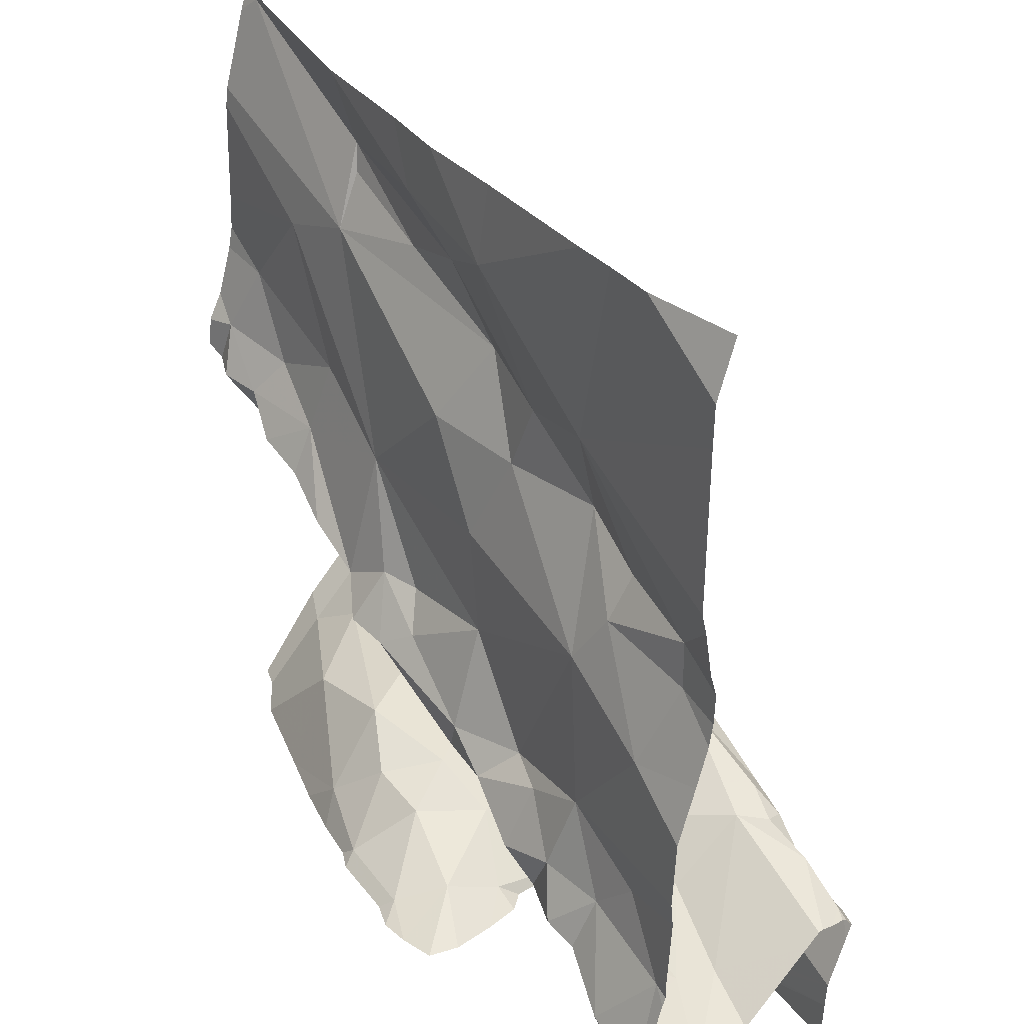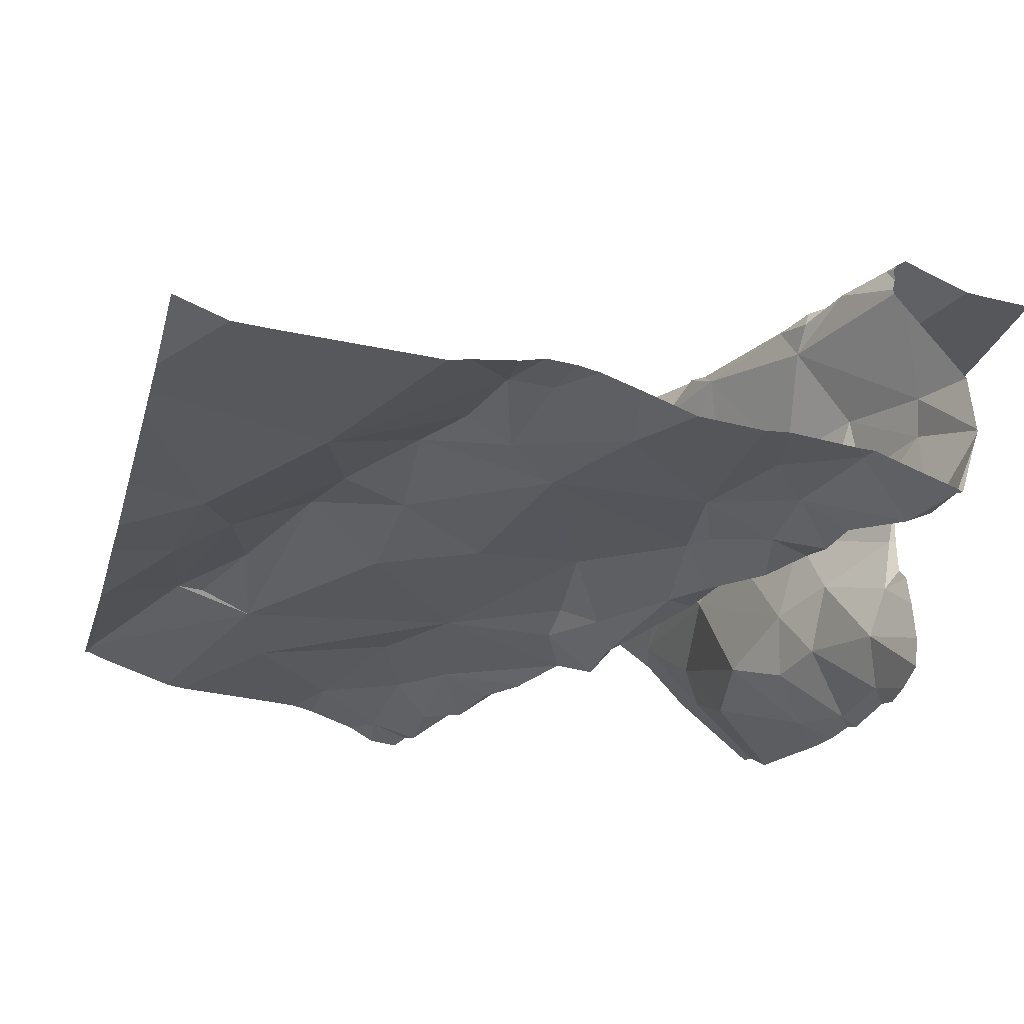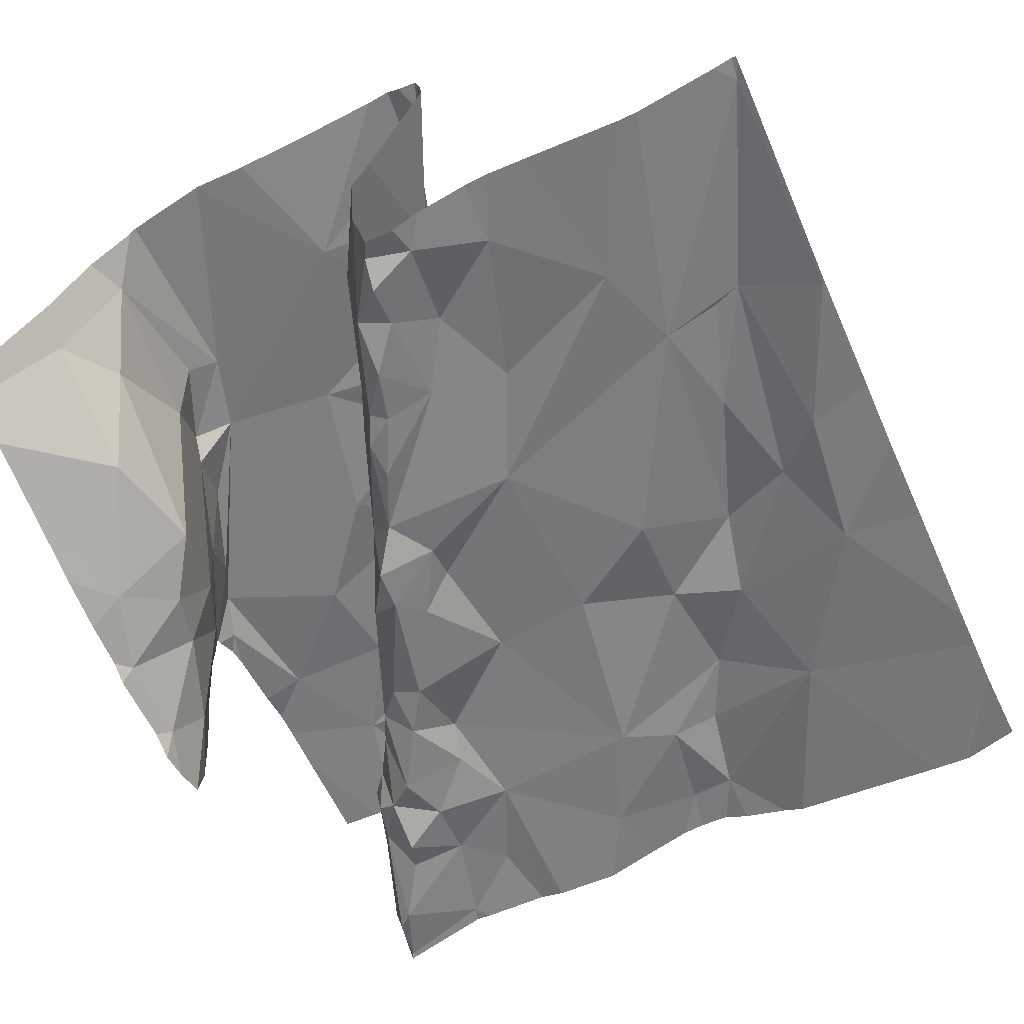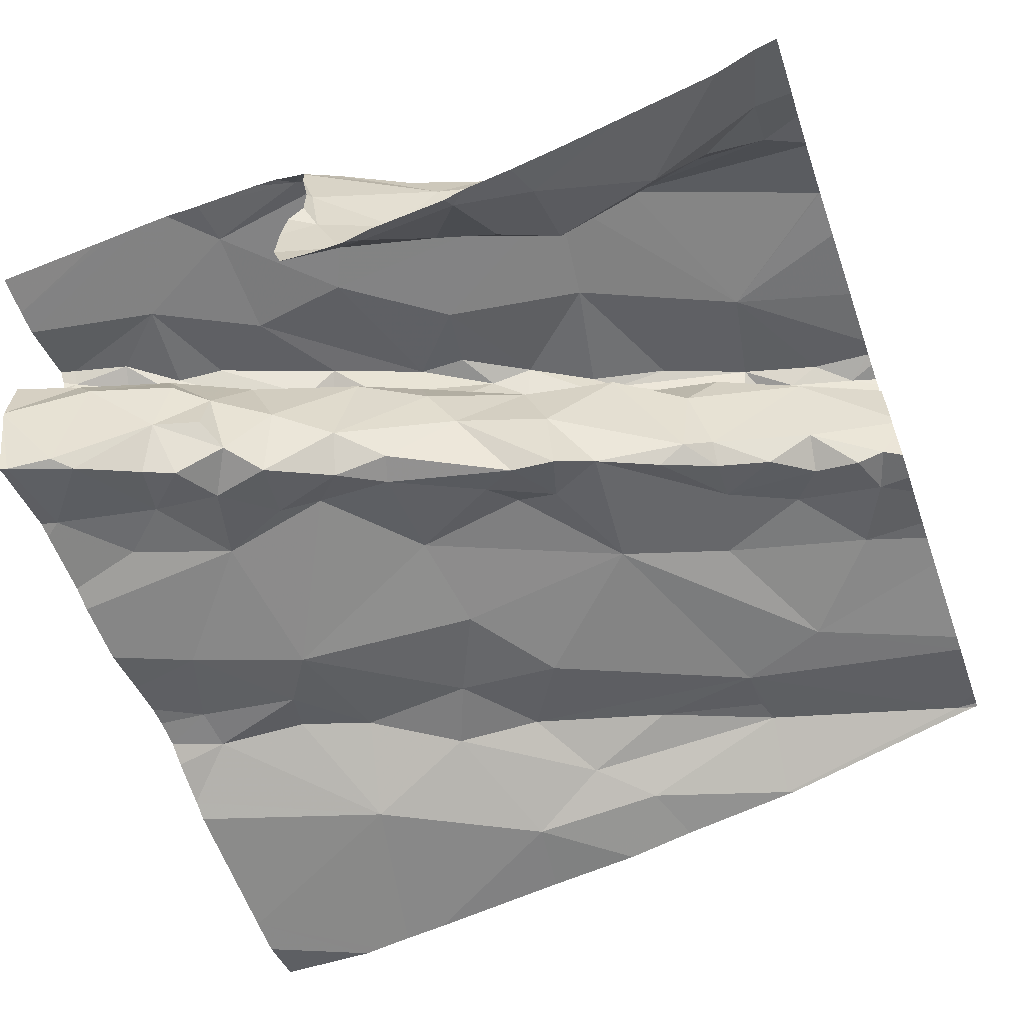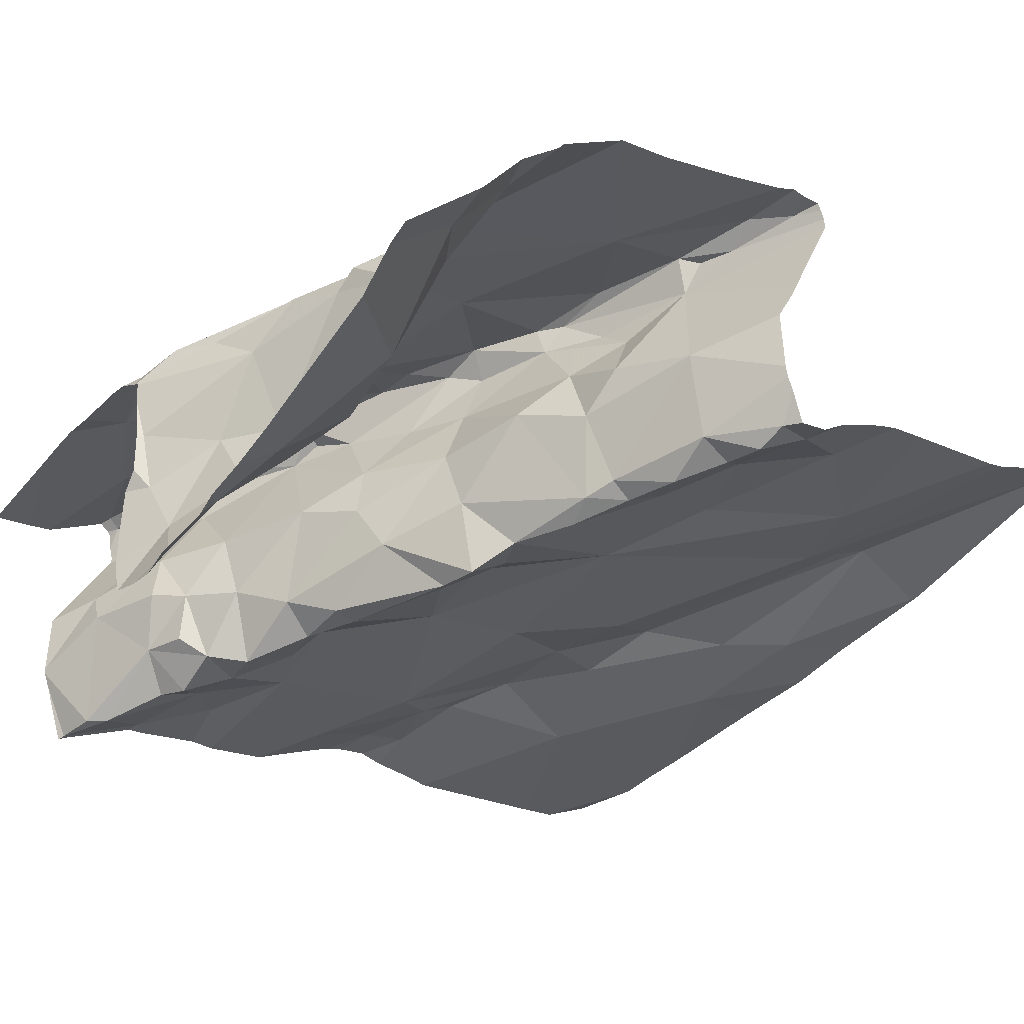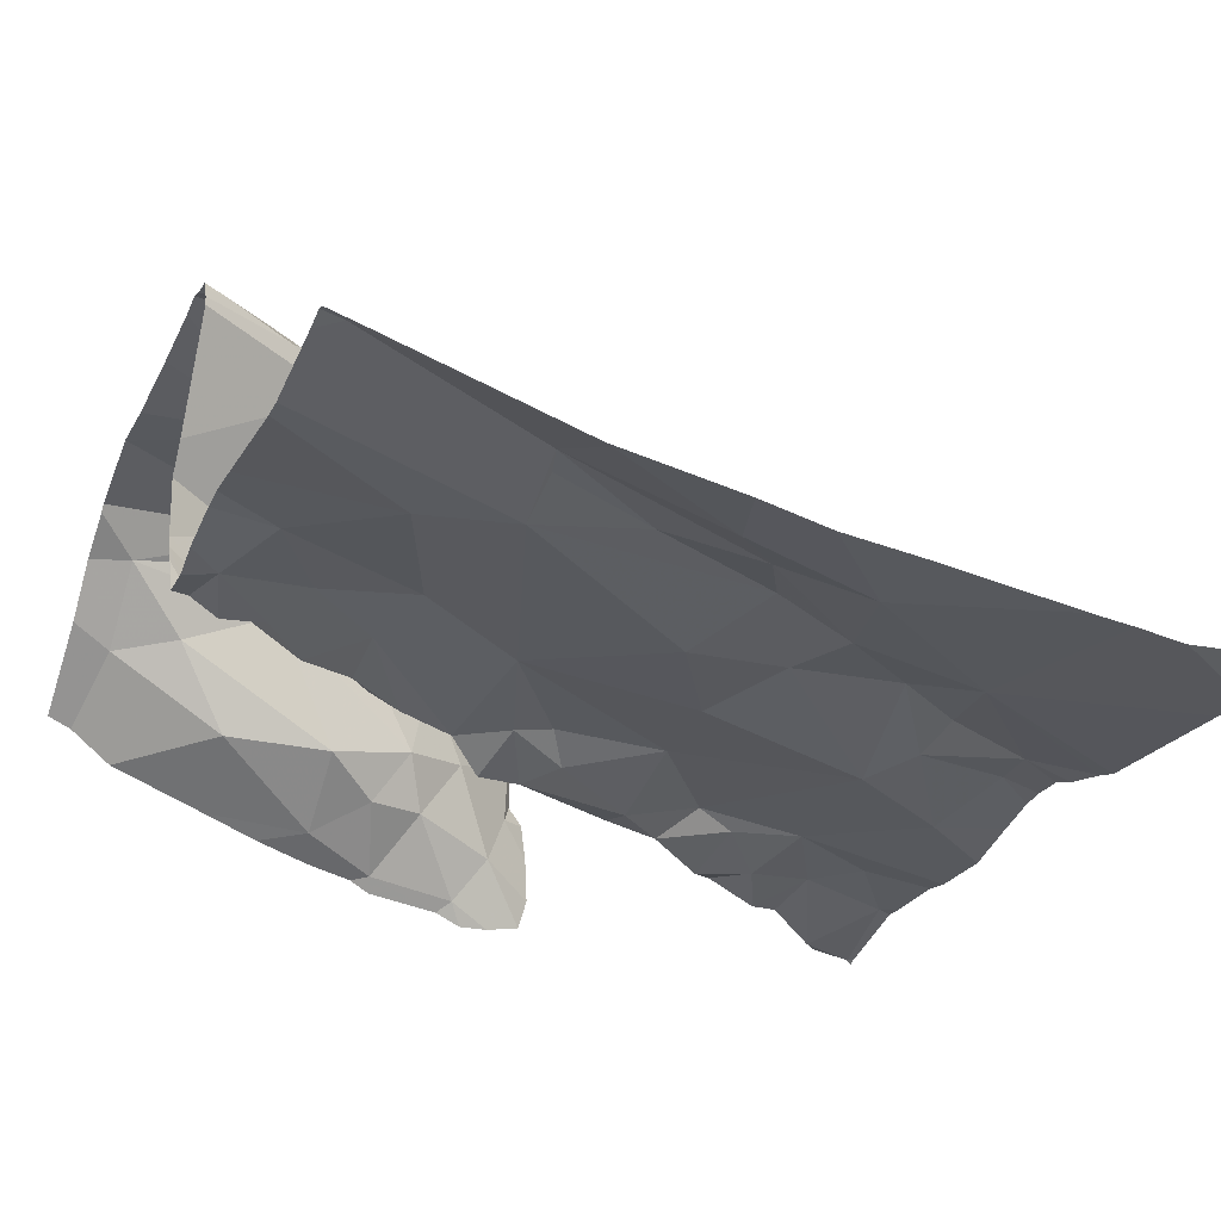
<metadata>
{"format":"obj","ext":"obj","renderer":"f3d","projection":"perspective","resolution":1024,"background":"white","views":[{"elev":32.8,"azim":-130.1,"up":"+Y"},{"elev":-35.3,"azim":-105.0,"up":"+Z"},{"elev":-49.5,"azim":114.4,"up":"+Z"},{"elev":-61.4,"azim":19.4,"up":"+Z"},{"elev":-27.4,"azim":53.8,"up":"+Z"},{"elev":-23.0,"azim":155.7,"up":"+Z"}]}
</metadata>
<code>
v -47.83 270 502.6
v -47.83 269.3 502.7
v -47.83 269.3 502.8
v -47.83 269.5 502.6
v -47.83 269.7 502.5
v -47.83 269.5 502.6
v -47.83 269.6 502.5
v -47.83 269.5 502.5
v -47.83 269.5 502.5
v -47.83 269.5 502.5
v -47.83 269.5 502.5
v -47.83 269.7 502.5
v -48.53 269.2 502.7
v -48.42 269.2 502.7
v -48.53 269.1 502.6
v -48.62 269.3 502.6
v -48.66 269.2 502.6
v -48.63 269.2 502.6
v -48.32 269.4 502.7
v -48.31 269.3 502.7
v -48.37 269.4 502.7
v -48.39 269.3 502.4
v -48.31 269.3 502.5
v -48.44 269.3 502.4
v -48.77 269.2 502.6
v -48.73 269.2 502.3
v -48.71 269.2 502.3
v -48.63 269.2 502.4
v -48.38 269 502.5
v -48.3 269.1 502.5
v -48.35 269.1 502.4
v -48.73 269.6 502.4
v -47.83 269.8 502.5
v -48.37 269.1 502.7
v -48.36 269.8 502.5
v -48.31 269.7 502.5
v -48.43 269.7 502.5
v -48.38 269.6 502.4
v -48.18 269.6 502.5
v -48.55 269.2 502.4
v -48.52 269.3 502.4
v -48.51 269.2 502.4
v -48.51 269.3 502.6
v -48.54 269.2 502.5
v -48.42 269.3 502.5
v -48.19 269.1 502.5
v -48.25 269.1 502.5
v -48.23 269.1 502.5
v -48.57 269.2 502.5
v -48.63 269.2 502.5
v -48.4 269.3 502.4
v -48.4 269.5 502.4
v -48.3 269.4 502.4
v -47.83 270 502.6
v -48.62 270 502.4
v -48.77 269.2 502.6
v -47.83 269.6 502.5
v -48.34 269.4 502.6
v -48.43 269.3 502.7
v -48.35 269.3 502.6
v -48.72 269.1 502.5
v -47.83 269.9 502.5
v -48.34 269.3 502.5
v -48.62 269.6 502.4
v -48.55 269.7 502.5
v -48.58 269.5 502.4
v -48.63 269.6 502.4
v -48.58 269.8 502.4
v -48.77 269.2 502.4
v -48.78 269.1 502.3
v -48.67 270 502.4
v -48.1 270 502.5
v -48.71 269.2 502.6
v -48.73 269.6 502.4
v -48.7 269.5 502.4
v -48.46 269.7 502.5
v -48.21 269.8 502.5
v -48.09 269.8 502.5
v -48.21 269.4 502.4
v -48.21 269.4 502.5
v -48.61 269.2 502.5
v -48.25 269.9 502.5
v -48.4 269.9 502.4
v -48.31 269.9 502.5
v -48.42 269 502.6
v -48.57 270 502.4
v -48.71 269.3 502.4
v -48.48 269.3 502.7
v -48.53 269.3 502.4
v -48.45 269.3 502.4
v -48.49 269.3 502.4
v -48.26 269.4 502.4
v -48.27 269.4 502.4
v -48.23 269.4 502.4
v -47.83 270 502.6
v -47.83 269.7 502.5
v -48.7 269.1 502.5
v -48.61 269.2 502.4
v -48.31 269 502.4
v -48.21 269 502.4
v -48.64 269.1 502.6
v -48.38 269 502.5
v -48.6 269.3 502.7
v -48.13 269.2 502.7
v -48.21 269.1 502.7
v -48.32 269.1 502.7
v -48.57 269.2 502.4
v -48.65 269.2 502.4
v -48.58 269.3 502.4
v -48.09 270 502.5
v -48.66 269.3 502.4
v -48.6 269.4 502.4
v -48.09 270 502.5
v -48.17 269.4 502.4
v -47.86 270 502.6
v -47.83 270 502.6
v -48.66 270 502.4
v -47.84 270 502.6
v -48.26 269.1 502.6
v -48.29 269.4 502.7
v -48.71 269.2 502.6
v -48.47 269.3 502.7
v -48.24 269.4 502.6
v -48.65 269.2 502.7
v -48.26 269.4 502.6
v -48.17 269.5 502.7
v -48.26 269.4 502.7
v -48.25 269.4 502.7
v -48.15 269.3 502.7
v -48.1 269.4 502.4
v -48.07 269.4 502.5
v -48.1 269.4 502.6
v -48.05 269.5 502.7
v -47.88 269.5 502.5
v -47.87 269.6 502.5
v -47.85 269.5 502.5
v -47.93 269.5 502.5
v -48.31 270 502.5
v -48.13 269.1 502.4
v -48.13 269.4 502.6
v -48.41 269 502.4
v -47.92 269.5 502.6
v -47.93 269.5 502.5
v -48.4 269 502.6
v -48.4 269 502.4
v -47.83 269.3 502.8
v -48.54 269 502.6
v -48.36 269 502.3
v -47.94 269.6 502.8
v -47.9 269.6 502.8
v -47.99 269.5 502.8
v -48 269.5 502.7
v -48.04 269.4 502.5
v -48.05 269.4 502.6
v -48.06 269.6 502.5
v -47.99 269.8 502.5
v -47.9 269.7 502.5
v -48.08 269.9 502.5
v -48.09 269.9 502.5
v -47.85 270 502.6
v -48.3 269 502.4
v -47.96 269.6 502.5
v -48.04 269.5 502.5
v -48.04 269.5 502.5
v -47.98 269.5 502.5
v -48.02 269.4 502.6
v -48 269.1 502.5
v -48.12 269.2 502.5
v -48.33 269 502.3
v -48.39 269 502.5
v -48.39 269 502.5
v -48.4 269 502.6
v -48.46 269 502.6
v -48.61 269 502.6
v -48.78 270 502.4
v -48.4 269 502.6
v -47.86 269.6 502.8
v -47.97 269.4 502.7
v -48.09 269.5 502.8
v -48.4 269 502.6
v -47.94 269.2 502.6
v -47.88 269.2 502.7
v -47.87 269.1 502.6
v -48.05 269.2 502.6
v -48.4 269 502.5
v -48.05 269.2 502.7
v -48.12 269.1 502.7
v -48.14 269.1 502.7
v -48.41 269 502.4
v -48.1 269.5 502.7
v -48.15 269.5 502.7
v -48.17 269.4 502.7
v -48.03 269.2 502.7
v -48.58 269 502.6
v -47.98 269.5 502.8
v -48.78 269.2 502.6
v -48.78 269.2 502.6
v -48.78 269.6 502.4
v -48.78 269.7 502.4
v -48.78 269.2 502.6
v -48.78 269.2 502.6
v -48.78 269.2 502.6
v -48.78 269.2 502.6
v -48.78 269.7 502.4
v -48.78 269.9 502.4
v -48.78 269.2 502.4
v -48.78 269.2 502.3
v -48.78 269.3 502.4
v -48.78 269.2 502.4
v -48.78 269.2 502.6
v -48.78 269.5 502.4
v -48.78 269.5 502.4
v -48.78 269.3 502.4
v -48.78 269.1 502.5
v -48.78 269.1 502.4
v -48.78 269.1 502.4
v -48.78 269.2 502.6
v -48.78 269.1 502.6
v -48.78 269.1 502.4
v -48.78 269.1 502.3
v -48.78 269.1 502.4
v -48.78 269.6 502.4
v -48.78 269.6 502.4
v -48.78 269.4 502.4
v -48.78 269.4 502.4
v -48.78 269.1 502.6
v -48.41 270 502.4
v -48.78 269.9 502.4
v -47.83 269.6 502.8
v -47.83 269.6 502.8
v -47.83 269.2 502.7
v -47.83 269.2 502.7
v -47.83 269.5 502.8
v -47.83 269.3 502.7
v -47.83 269.3 502.7
v -47.83 269.2 502.7
v -47.83 269.6 502.8
v -47.83 269.6 502.8
v -47.83 269.4 502.8
v -47.83 269.5 502.8
v -47.83 269.6 502.8
v -47.83 269.6 502.8
v -47.83 269.1 502.6
v -48.23 270 502.5
v -48.44 269 502.6
v -48.4 269 502.6
v -48.22 269 502.4
v -48.08 269 502.4
v -48.01 269 502.4
v -47.9 269 502.5
v -48.14 269 502.4
v -48.19 269 502.4
v -47.86 269 502.5
v -48.65 269 502.6
v -48.67 269 502.6
v -48.78 269 502.6
v -47.84 269 502.5
v -47.83 269 502.5
f 14 13 15
f 17 16 18
f 20 19 21
f 23 22 24
f 233 178 240
f 27 26 28
f 30 29 31
f 253 183 250
f 34 14 15
f 36 35 37
f 36 38 39
f 20 21 14
f 41 40 42
f 44 43 45
f 47 46 48
f 44 49 50
f 52 51 53
f 232 182 183
f 59 58 60
f 18 61 202
f 60 63 45
f 65 64 66
f 63 23 24
f 32 67 68
f 70 69 206
f 73 18 203
f 211 74 212
f 37 76 65
f 78 77 35
f 44 45 42
f 79 23 80
f 49 28 81
f 83 82 244
f 35 77 84
f 180 85 144
f 45 24 42
f 208 87 213
f 84 82 83
f 35 84 76
f 84 83 76
f 88 59 43
f 89 41 90
f 91 89 90
f 23 92 22
f 79 92 23
f 83 68 76
f 68 65 76
f 37 38 36
f 39 93 94
f 52 93 39
f 231 182 232
f 215 97 216
f 196 56 217
f 67 64 65
f 40 98 28
f 31 99 47
f 99 100 47
f 101 25 197
f 30 102 29
f 101 13 103
f 18 50 61
f 97 61 50
f 105 104 106
f 79 94 92
f 70 27 69
f 107 28 49
f 41 42 24
f 70 26 27
f 107 40 28
f 107 49 40
f 252 100 247
f 98 108 28
f 108 27 28
f 41 24 90
f 199 68 204
f 31 29 189
f 40 109 98
f 148 31 145
f 97 28 26
f 216 26 219
f 109 40 41
f 66 91 52
f 40 49 42
f 251 139 100
f 219 70 221
f 27 108 111
f 111 108 98
f 111 109 112
f 98 109 111
f 67 32 64
f 230 177 229
f 92 53 51
f 51 22 92
f 93 52 53
f 229 150 178
f 68 83 86
f 37 35 76
f 66 37 65
f 94 53 92
f 244 113 72
f 79 114 94
f 35 36 78
f 52 91 51
f 38 52 39
f 94 93 53
f 66 75 112
f 24 22 90
f 51 90 22
f 65 68 67
f 91 112 89
f 52 38 66
f 38 37 66
f 51 91 90
f 112 109 89
f 112 75 224
f 213 112 225
f 87 111 112
f 111 69 27
f 87 69 111
f 74 75 64
f 74 32 222
f 194 101 174
f 34 106 104
f 85 15 147
f 170 102 171
f 17 18 73
f 176 106 172
f 45 63 24
f 59 21 120
f 58 59 120
f 201 73 210
f 121 56 25
f 88 122 59
f 18 44 50
f 123 80 23
f 124 16 17
f 23 63 123
f 123 63 60
f 103 13 122
f 21 122 13
f 20 14 104
f 14 34 104
f 106 34 180
f 44 18 43
f 43 18 16
f 126 125 127
f 43 59 60
f 129 128 20
f 58 120 127
f 125 58 127
f 122 88 43
f 43 103 122
f 13 14 21
f 160 1 54
f 104 129 20
f 103 16 124
f 121 17 73
f 101 15 13
f 101 103 124
f 106 119 105
f 101 124 121
f 124 17 121
f 85 34 15
f 101 121 25
f 119 102 30
f 102 119 176
f 119 30 48
f 174 218 254
f 21 19 120
f 128 19 20
f 21 59 122
f 128 120 19
f 127 120 128
f 128 126 127
f 100 99 161
f 45 43 60
f 44 42 49
f 30 31 47
f 30 47 48
f 66 64 75
f 81 50 49
f 28 97 81
f 50 81 97
f 41 89 109
f 32 74 64
f 8 136 11
f 112 91 66
f 71 205 117
f 125 123 60
f 60 58 125
f 43 16 103
f 73 56 121
f 80 114 79
f 131 130 114
f 132 126 133
f 135 134 136
f 135 137 134
f 132 140 125
f 143 142 9
f 131 114 80
f 250 167 249
f 150 149 151
f 142 152 4
f 153 131 154
f 39 155 156
f 156 155 157
f 159 158 77
f 95 78 62
f 157 155 162
f 39 163 155
f 155 163 162
f 78 159 77
f 113 82 158
f 130 164 163
f 156 78 39
f 36 39 78
f 153 154 142
f 165 164 153
f 142 166 152
f 163 164 165
f 39 114 163
f 130 131 164
f 114 130 163
f 167 139 249
f 46 47 100
f 139 167 168
f 48 46 168
f 140 154 131
f 96 135 7
f 249 139 248
f 110 160 115
f 113 158 160
f 160 158 78
f 158 159 78
f 248 139 251
f 134 143 136
f 137 143 134
f 62 156 33
f 143 137 165
f 143 165 153
f 153 142 143
f 136 143 10
f 57 136 8
f 137 163 165
f 137 162 163
f 162 137 135
f 157 162 135
f 247 100 161
f 175 228 71
f 251 100 252
f 153 164 131
f 123 125 140
f 123 140 80
f 156 157 5
f 166 142 154
f 177 150 229
f 246 102 176
f 179 178 151
f 182 181 183
f 184 181 182
f 117 205 55
f 186 104 187
f 105 119 188
f 229 178 233
f 152 133 190
f 191 126 192
f 146 178 186
f 140 132 154
f 132 166 154
f 166 132 133
f 191 192 179
f 152 190 191
f 125 126 132
f 190 133 126
f 184 193 187
f 104 188 187
f 193 184 182
f 104 105 188
f 119 48 188
f 187 188 184
f 186 193 182
f 186 187 193
f 245 85 173
f 172 106 180
f 186 182 231
f 104 186 178
f 178 179 129
f 129 104 178
f 235 186 236
f 129 179 192
f 192 126 128
f 192 128 129
f 178 150 151
f 178 146 3
f 118 160 116
f 176 119 106
f 195 151 149
f 149 150 177
f 149 177 238
f 191 179 151
f 171 102 246
f 151 152 191
f 241 149 242
f 195 152 151
f 195 149 152
f 84 77 158
f 82 84 158
f 80 140 131
f 94 114 39
f 166 133 152
f 46 100 139
f 168 46 139
f 168 184 48
f 116 160 54
f 48 184 188
f 184 168 181
f 168 167 181
f 183 167 250
f 181 167 183
f 232 183 243
f 191 190 126
f 170 29 102
f 196 25 56
f 197 25 196
f 115 160 118
f 198 32 199
f 11 136 10
f 199 32 68
f 200 56 201
f 33 156 12
f 12 156 5
f 201 56 73
f 173 85 147
f 202 61 214
f 203 18 202
f 174 101 218
f 204 68 205
f 5 157 96
f 57 135 136
f 205 68 55
f 110 113 160
f 206 69 209
f 207 70 206
f 7 135 57
f 208 69 87
f 209 69 208
f 161 99 169
f 210 73 203
f 96 157 135
f 211 75 74
f 71 228 205
f 1 160 95
f 212 74 223
f 62 78 156
f 213 87 112
f 214 61 215
f 169 99 148
f 145 31 141
f 215 61 97
f 95 160 78
f 216 97 26
f 217 56 200
f 218 101 197
f 6 142 4
f 4 152 241
f 219 26 70
f 220 70 207
f 72 113 110
f 221 70 220
f 2 146 234
f 222 32 198
f 148 99 31
f 223 74 222
f 3 146 2
f 224 75 211
f 225 112 224
f 141 31 189
f 10 143 9
f 254 226 255
f 9 142 6
f 185 29 170
f 55 68 86
f 234 146 235
f 86 83 227
f 235 146 186
f 236 186 231
f 189 29 185
f 237 177 230
f 238 177 237
f 147 15 194
f 239 178 3
f 194 15 101
f 240 178 239
f 144 85 245
f 241 152 149
f 242 149 238
f 243 183 253
f 227 83 138
f 180 34 85
f 254 218 226
f 138 83 244
f 255 226 256
f 244 82 113
f 257 243 253
f 258 243 257

</code>
